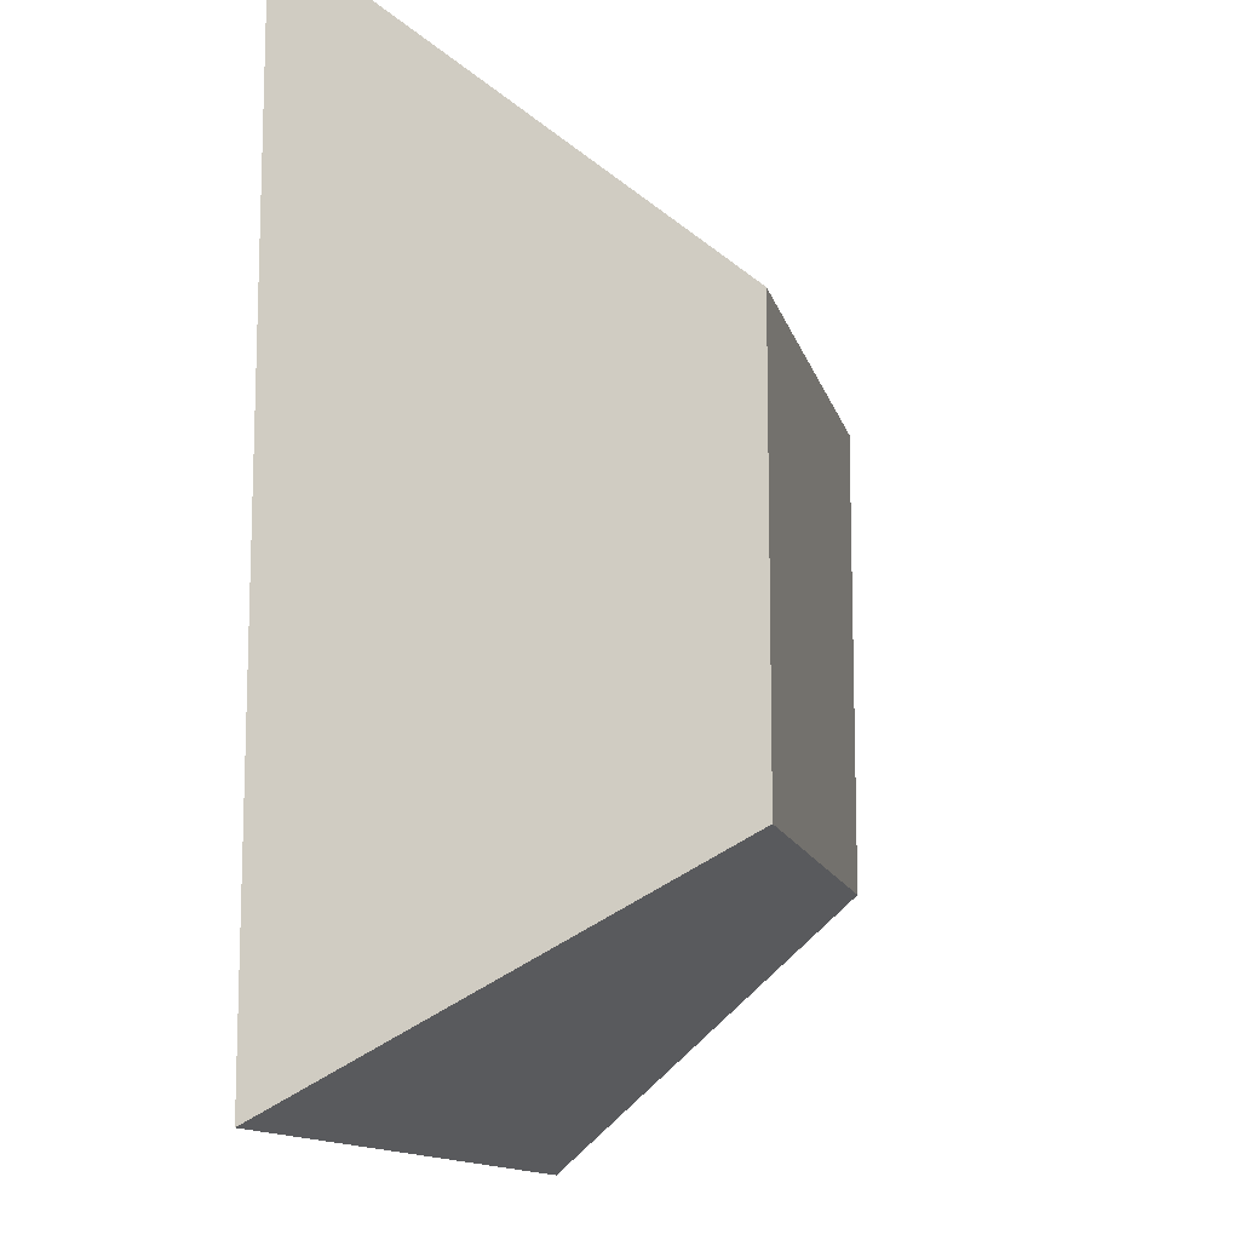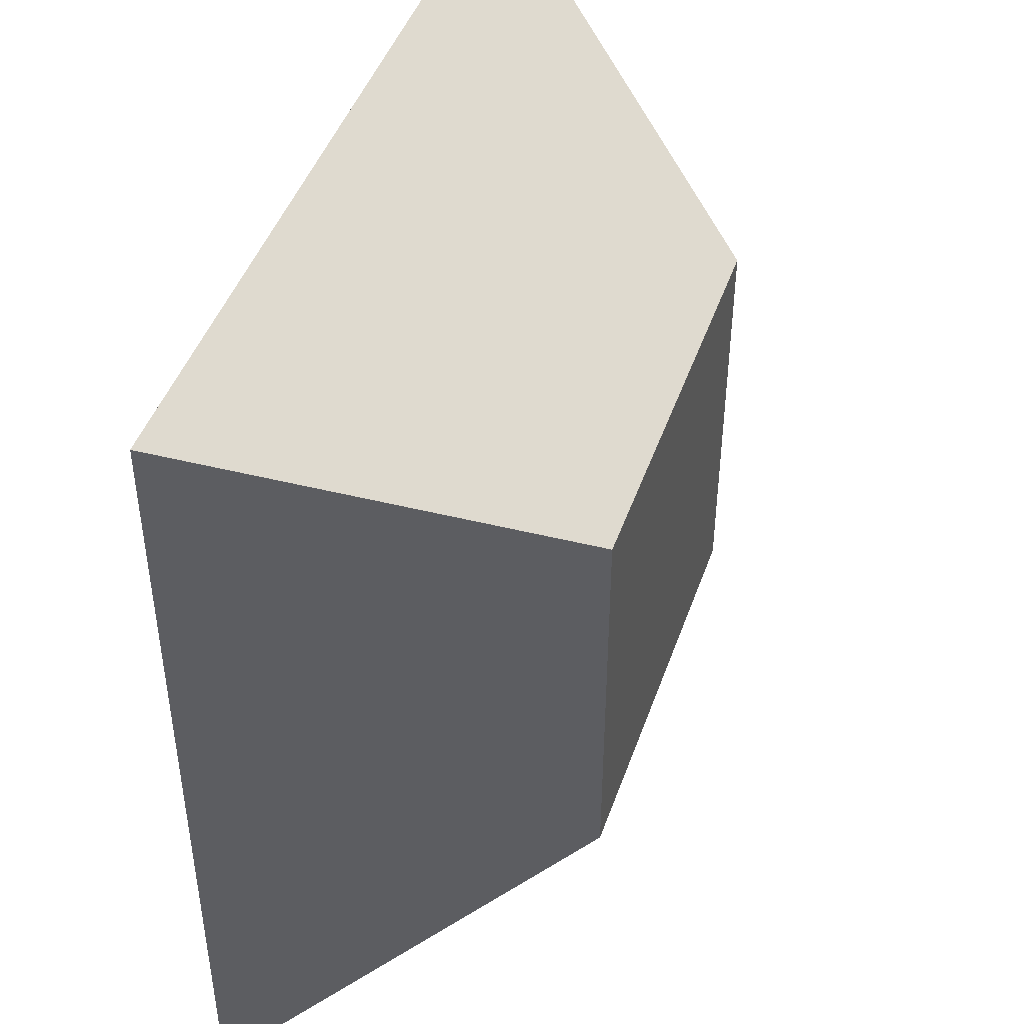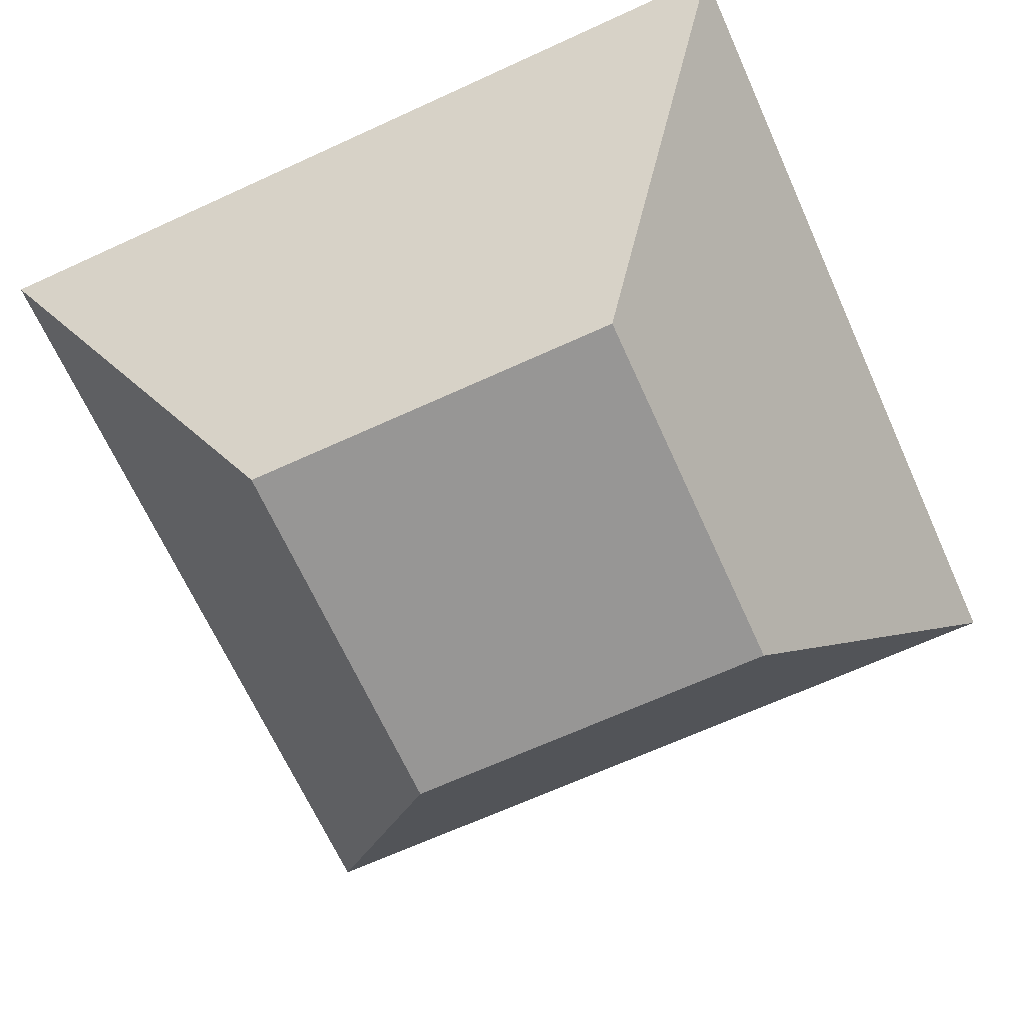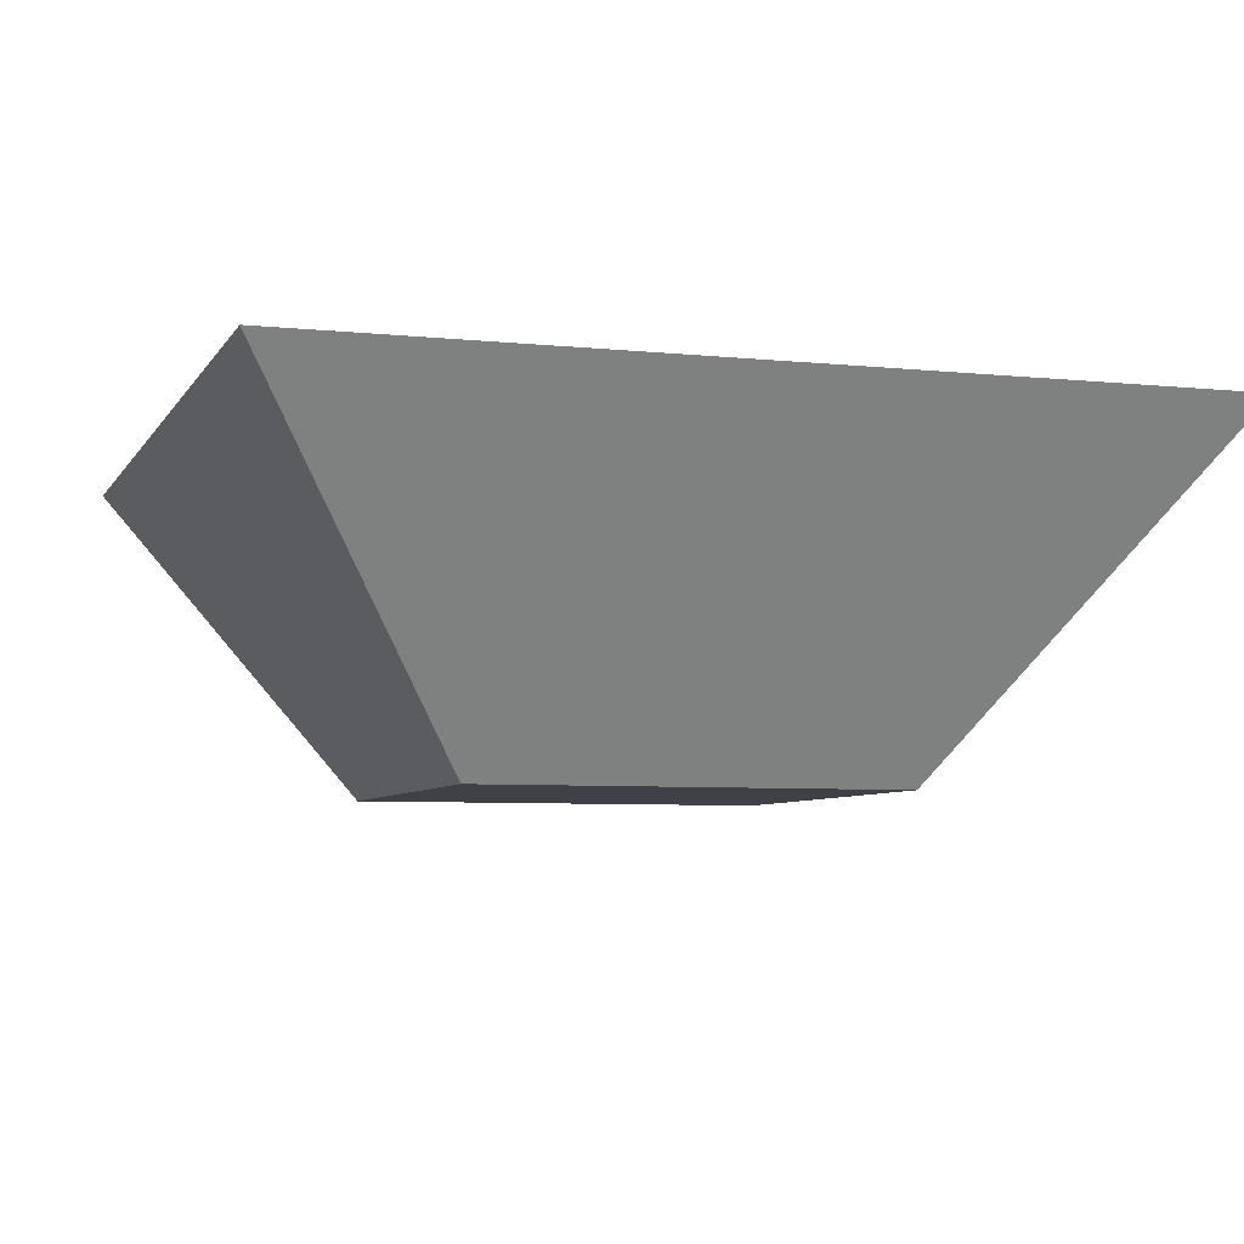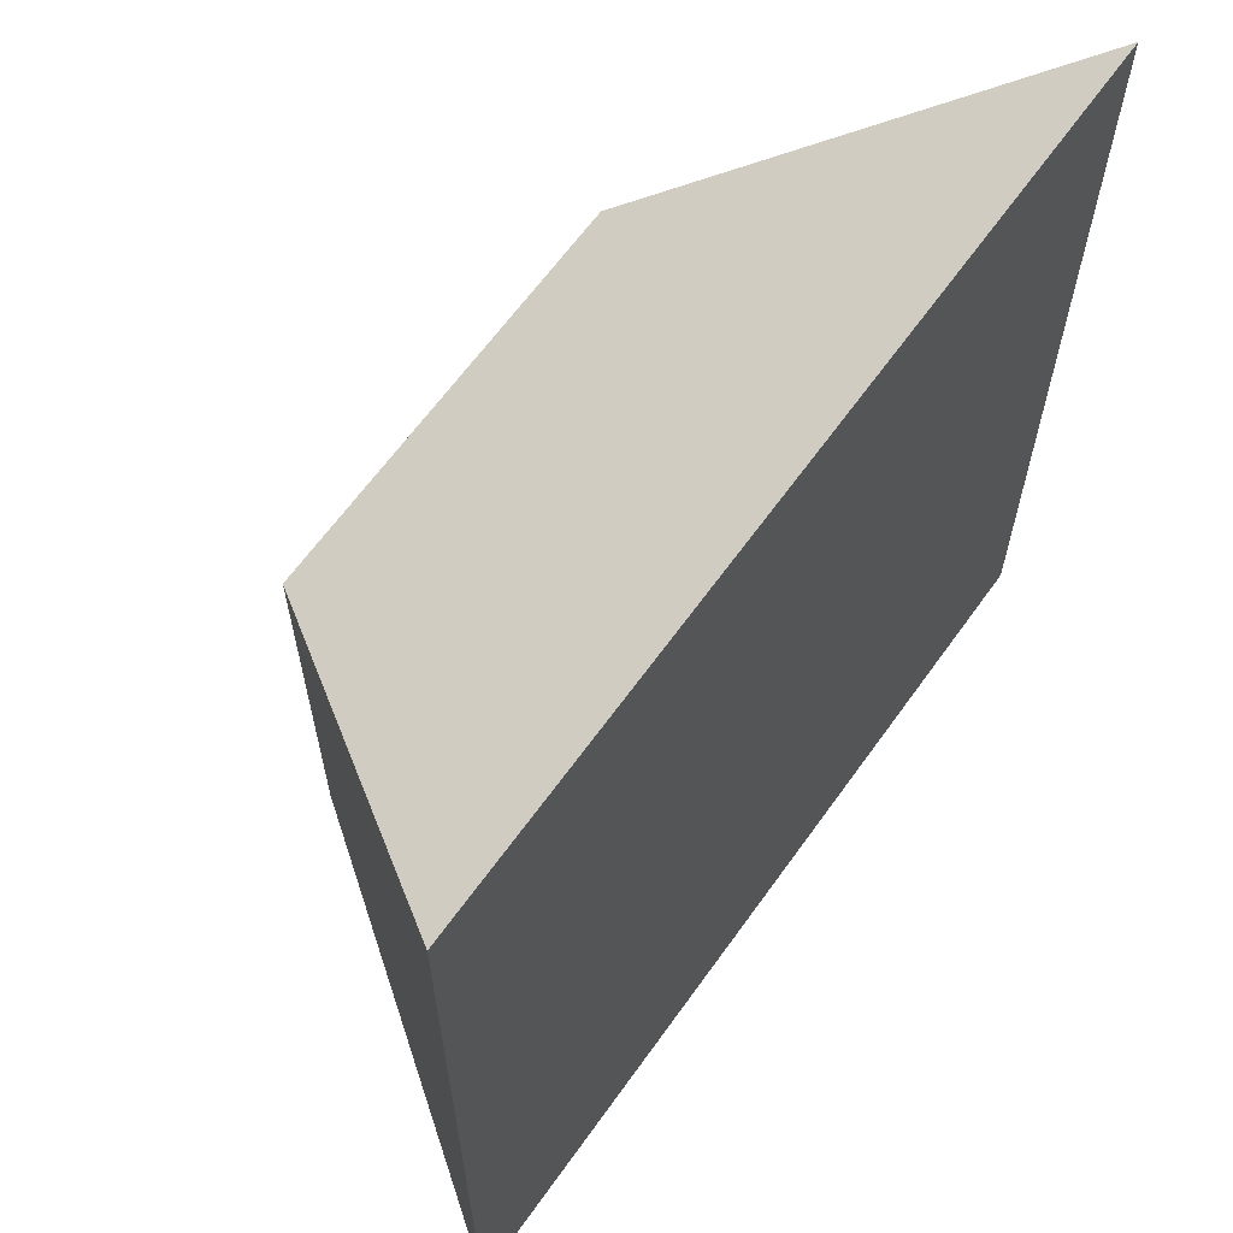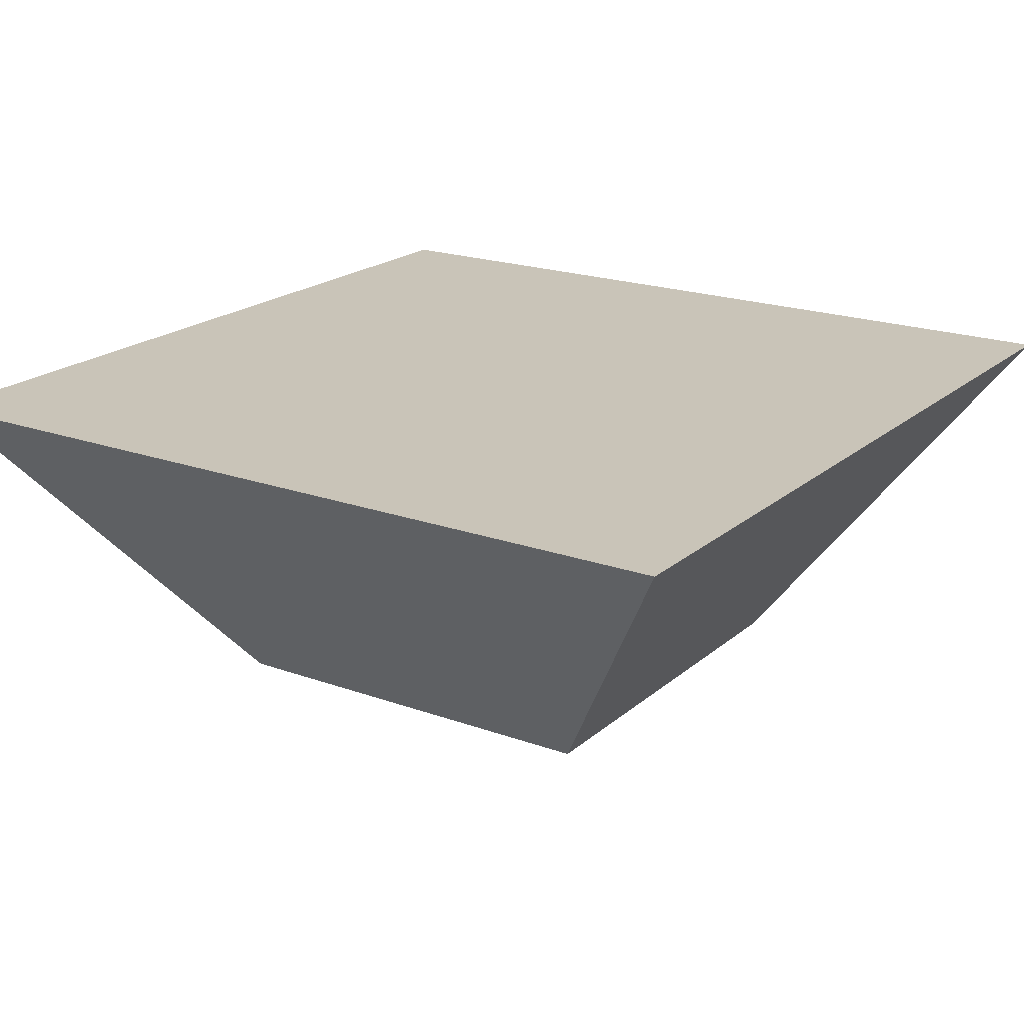
<metadata>
{"format":"obj","ext":"obj","renderer":"f3d","projection":"perspective","resolution":1024,"background":"white","views":[{"elev":-12.7,"azim":-76.9,"up":"+Z"},{"elev":45.6,"azim":-71.1,"up":"+Z"},{"elev":-67.9,"azim":-155.5,"up":"+Y"},{"elev":-6.0,"azim":-107.7,"up":"+Y"},{"elev":63.9,"azim":125.5,"up":"+Z"},{"elev":20.2,"azim":123.6,"up":"+Y"}]}
</metadata>
<code>
g COL_PB_Raft_Master_Raft_Collision
v 7.14 -5.625 7.14
v -7.14 -5.625 7.14
v 15 5.625 15
v -15 5.625 15
v -7.14 -5.625 7.14
v -7.14 -5.625 -7.14
v -15 5.625 15
v -15 5.625 -15
v -7.14 -5.625 -7.14
v 7.14 -5.625 -7.14
v -15 5.625 -15
v 15 5.625 -15
v 7.14 -5.625 -7.14
v 7.14 -5.625 7.14
v 15 5.625 -15
v 15 5.625 15
v 15 5.625 15
v -15 5.625 15
v 15 5.625 -15
v -15 5.625 -15
v 7.14 -5.625 -7.14
v -7.14 -5.625 -7.14
v 7.14 -5.625 7.14
v -7.14 -5.625 7.14
g COL_PB_Raft_Master_Raft_Collision_0
f 3 2 1
f 3 4 2
f 7 6 5
f 7 8 6
f 11 10 9
f 11 12 10
f 15 14 13
f 15 16 14
f 19 18 17
f 19 20 18
f 23 22 21
f 23 24 22

</code>
